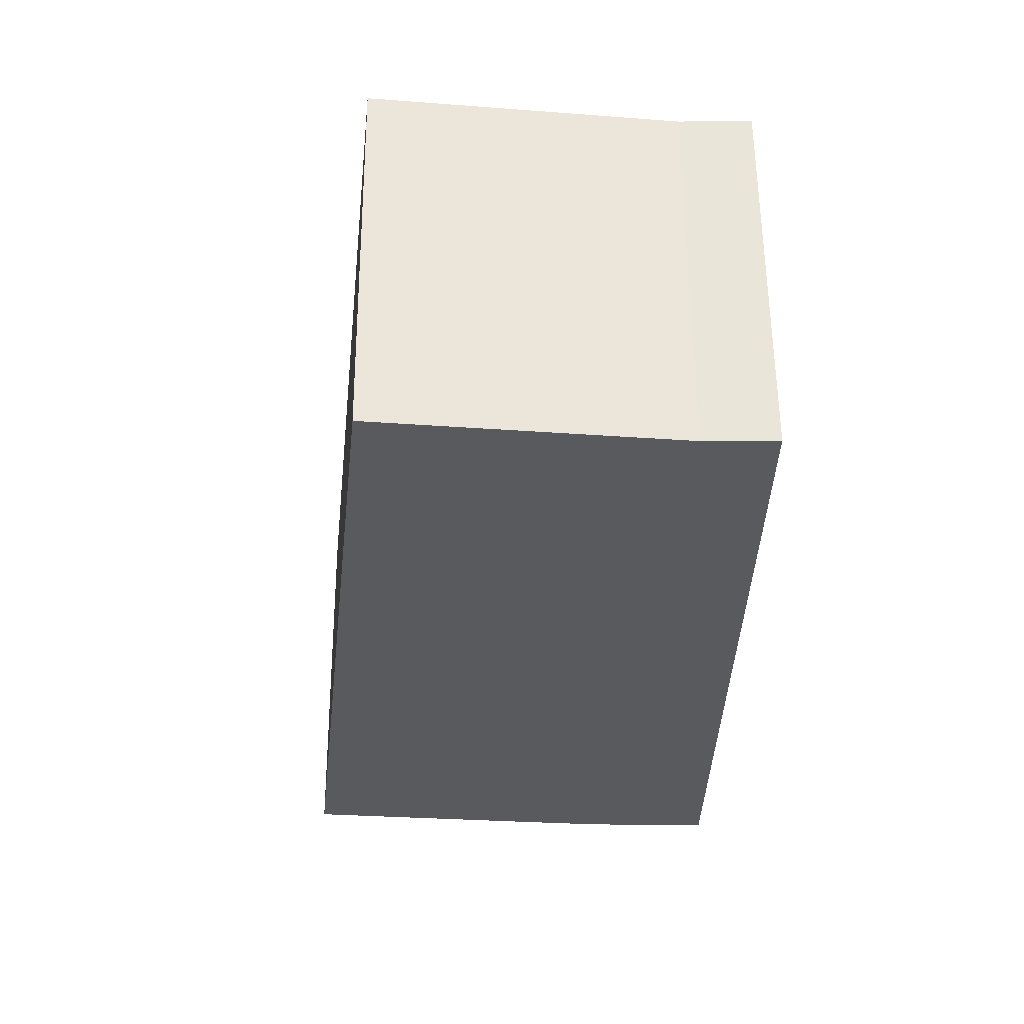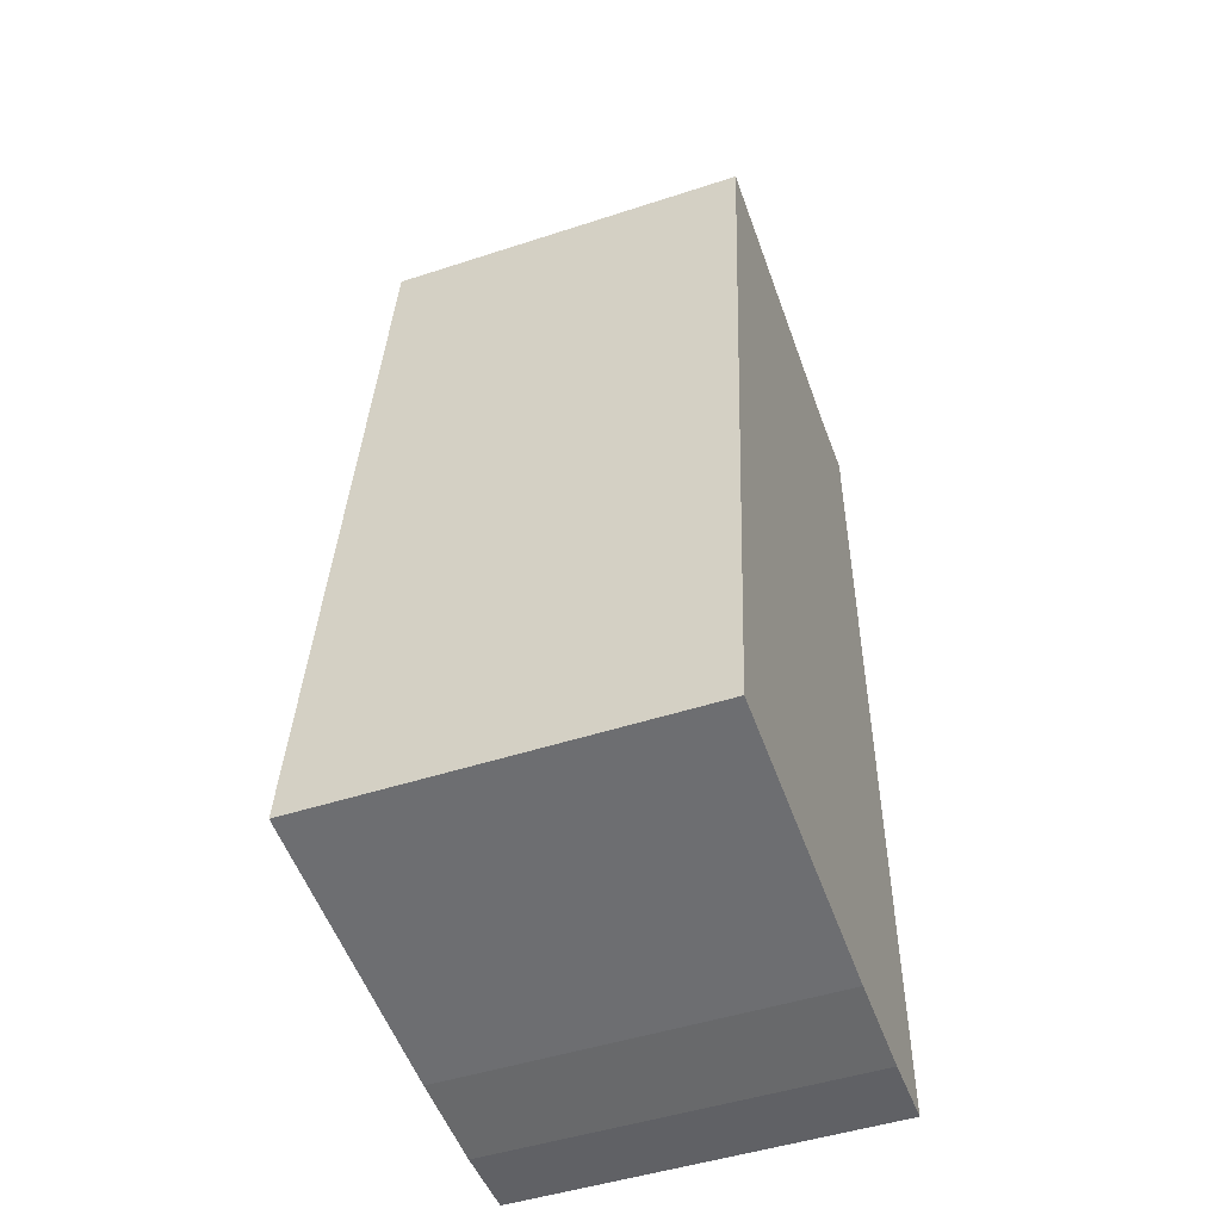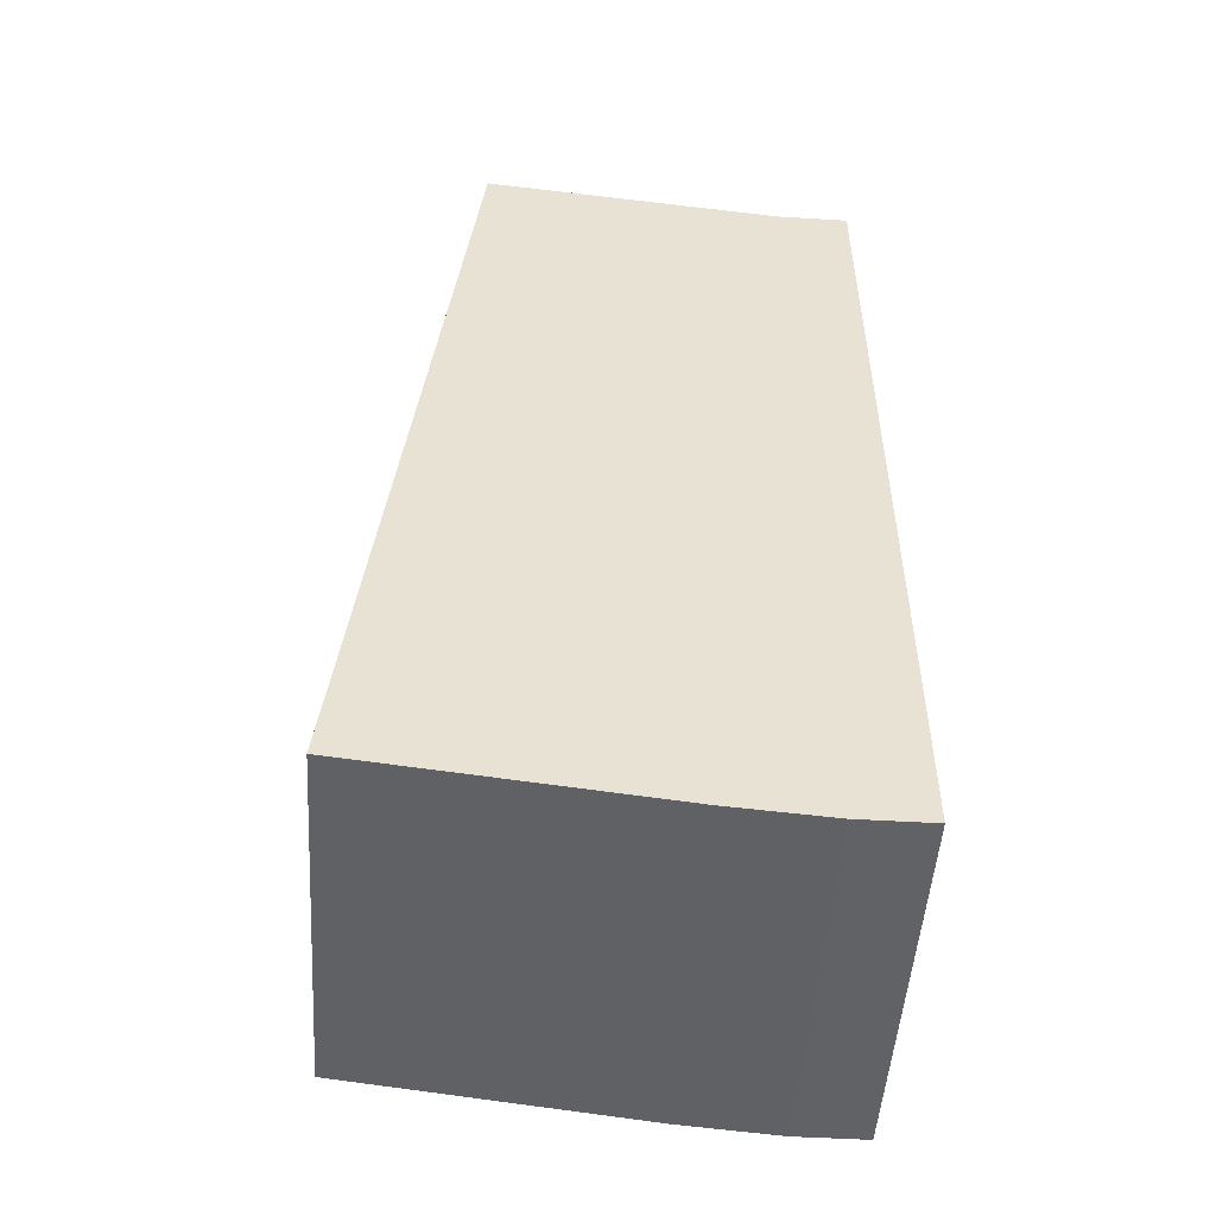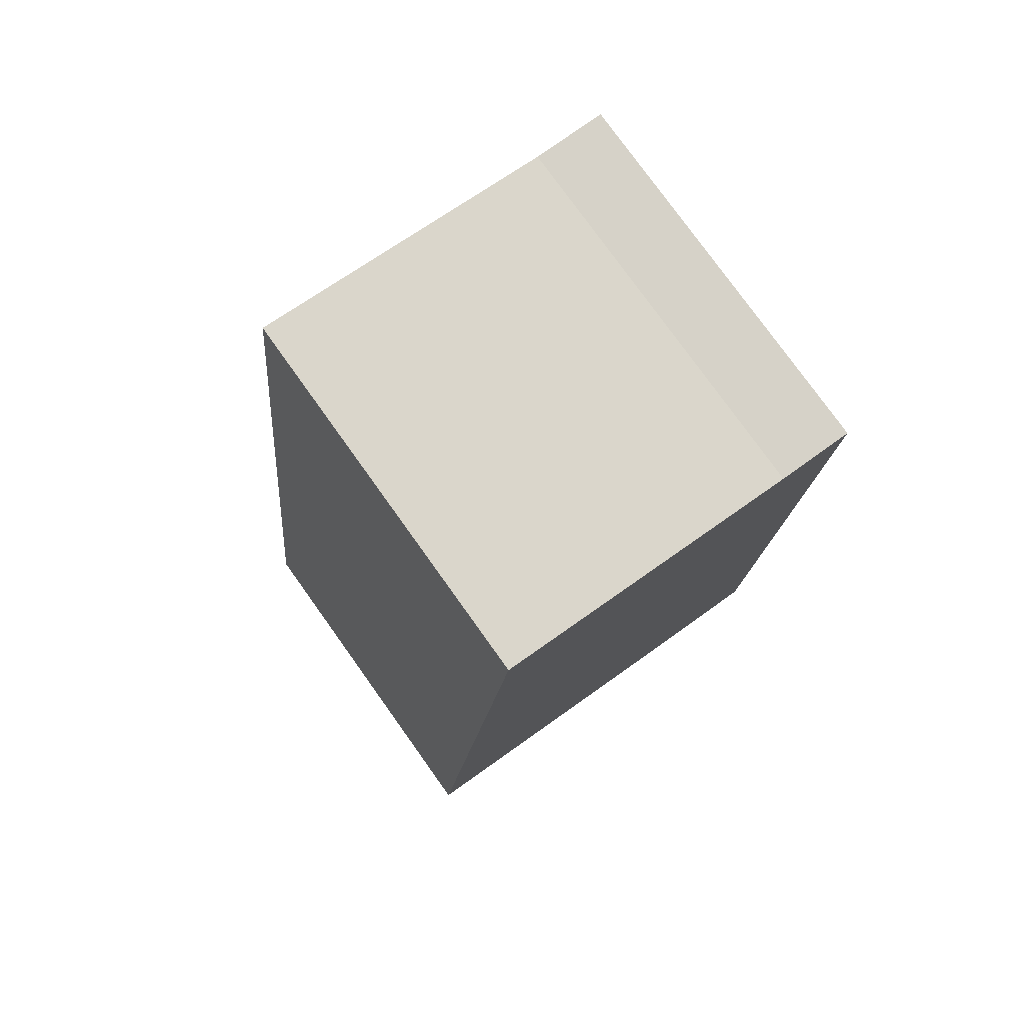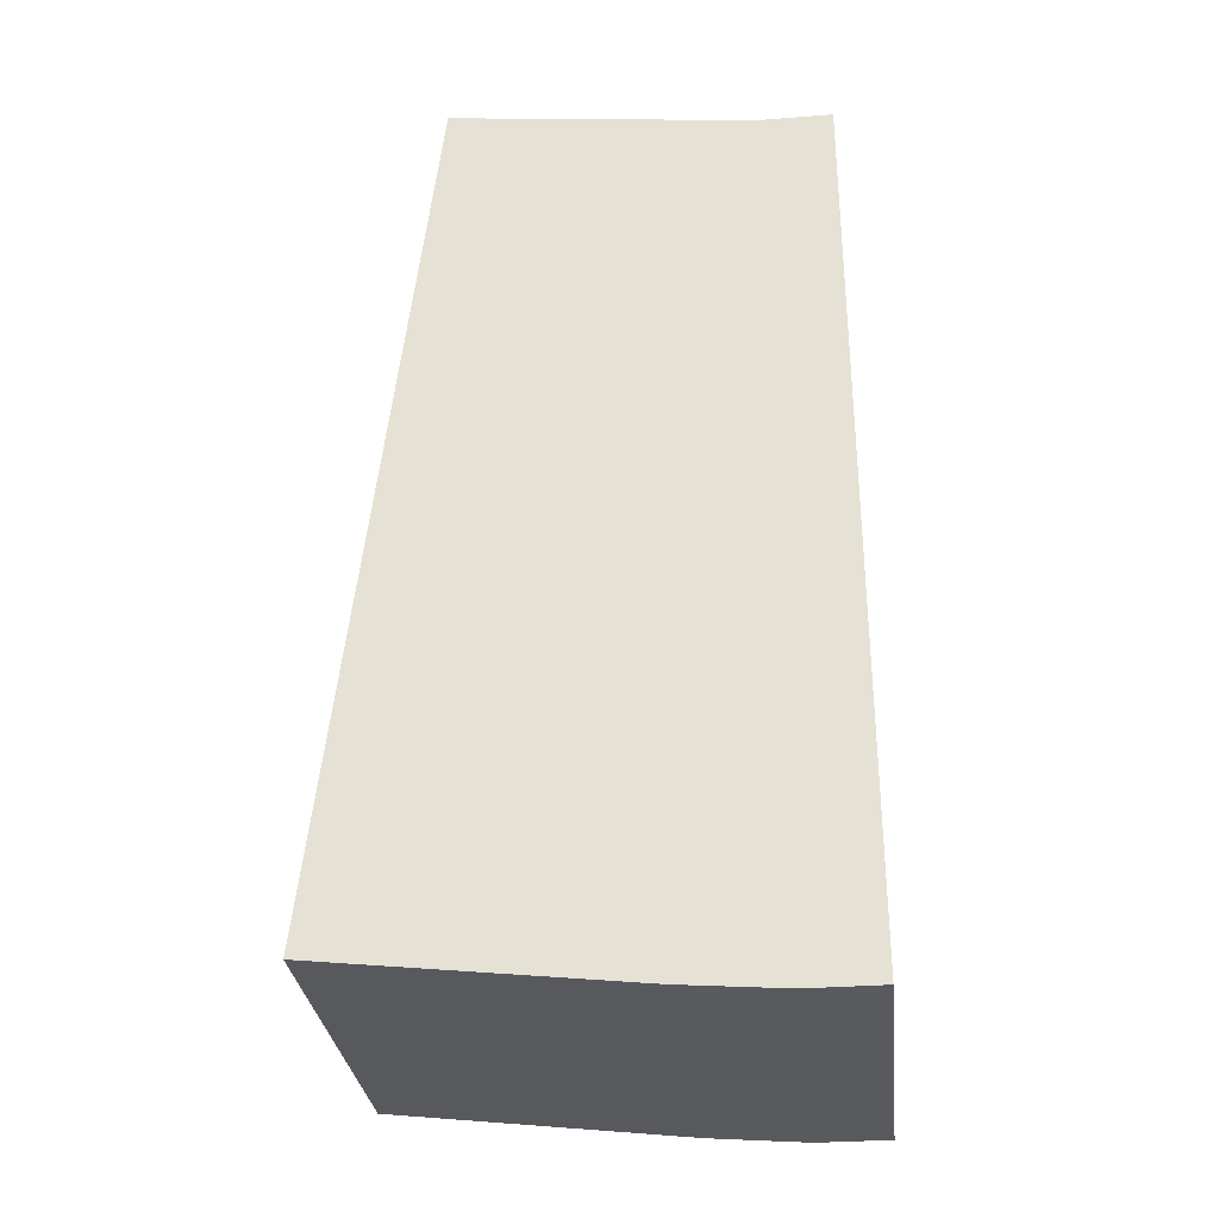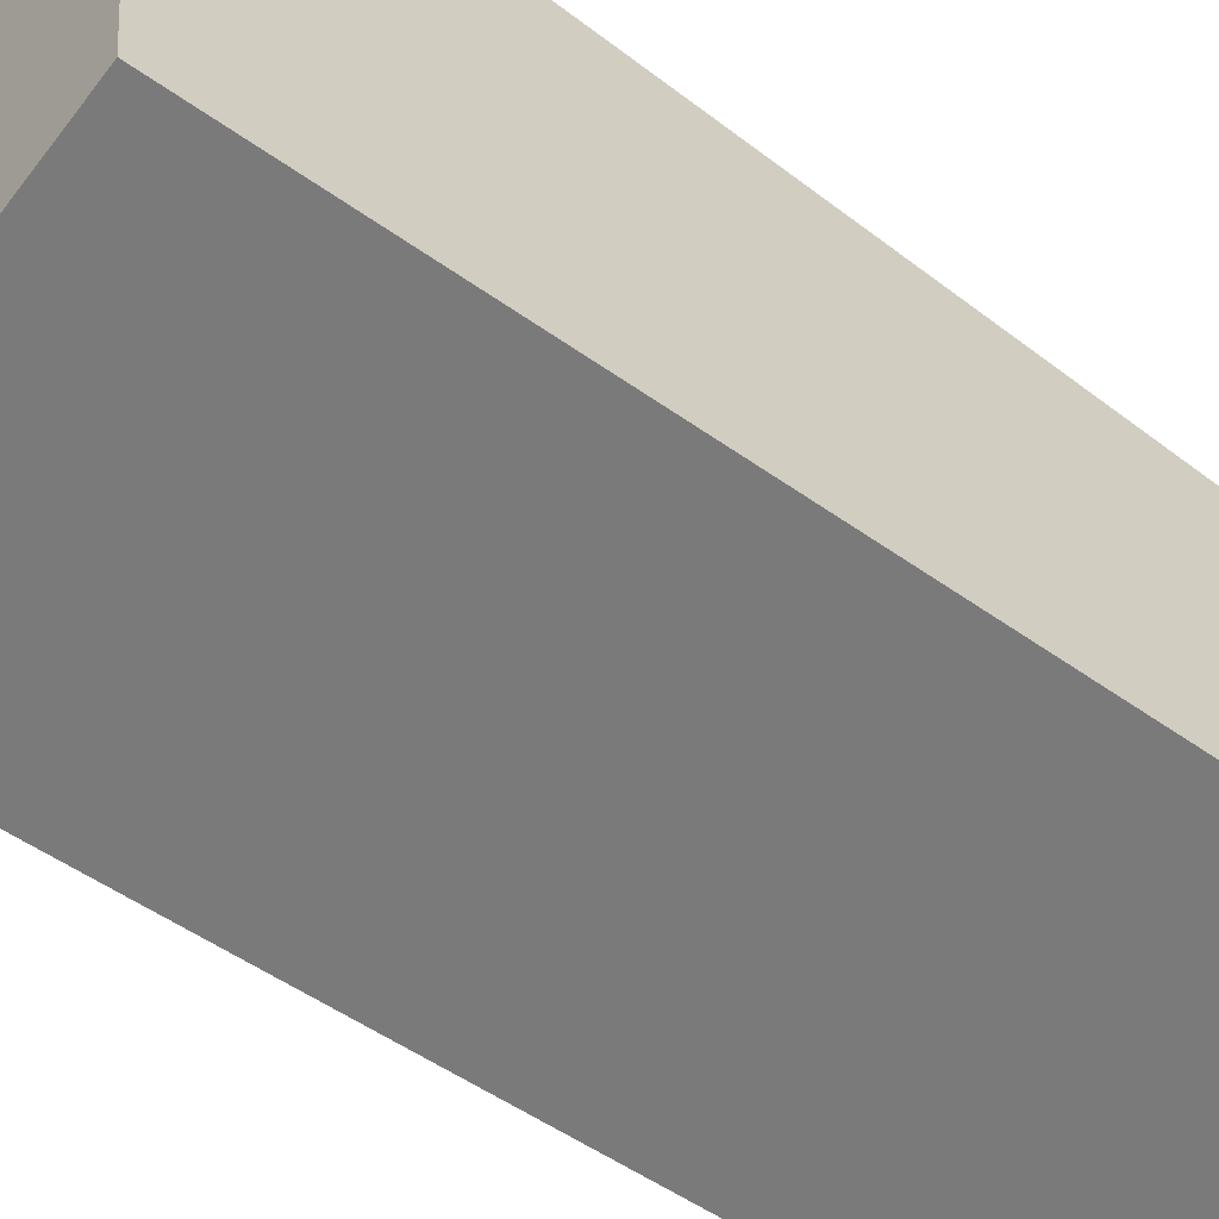
<metadata>
{"format":"obj","ext":"obj","renderer":"f3d","projection":"perspective","resolution":1024,"background":"white","views":[{"elev":58.5,"azim":89.7,"up":"+Z"},{"elev":-48.6,"azim":20.0,"up":"+Z"},{"elev":-50.5,"azim":86.2,"up":"+Z"},{"elev":78.3,"azim":54.4,"up":"+Z"},{"elev":-31.0,"azim":96.3,"up":"+Z"},{"elev":-61.7,"azim":-127.5,"up":"+Y"}]}
</metadata>
<code>
g default
v -11 -19.81 26.9
v 11 -19.81 26.9
v -11 -2.139 24.92
v 11 -2.139 24.92
v -11 -7.882 -26.26
v 11 -7.882 -26.26
v -11 -25.55 -24.28
v 11 -25.55 -24.28
v -11 -2.112 -26.71
v 11 -2.112 -26.71
v -11 2.086 24.92
v 11 2.086 24.92
v 11 2.113 -26.7
v -11 2.113 -26.7
v -9.372 -2.139 23.29
v 9.372 -2.139 23.29
v 9.372 2.087 23.29
v -9.372 2.087 23.29
v 9.372 -2.113 -25.08
v 9.372 2.112 -25.08
v -9.372 -2.113 -25.08
v -9.372 2.112 -25.08
g polySurface1
f 1 2 3
f 3 2 4
f 5 6 7
f 7 6 8
f 7 8 1
f 1 8 2
f 2 8 4
f 4 8 6
f 7 1 5
f 5 1 3
f 5 9 6
f 6 9 10
f 4 6 10
f 3 9 5
f 15 18 16
f 16 18 17
f 16 17 19
f 19 17 20
f 19 20 21
f 21 20 22
f 21 22 15
f 15 22 18
f 12 17 11
f 11 17 18
f 13 20 12
f 12 20 17
f 14 22 13
f 13 22 20
f 11 18 14
f 14 18 22
f 15 16 21
f 21 16 19
f 12 4 11
f 4 3 11
f 13 10 12
f 10 4 12
f 14 9 13
f 9 10 13
f 11 3 14
f 3 9 14

</code>
